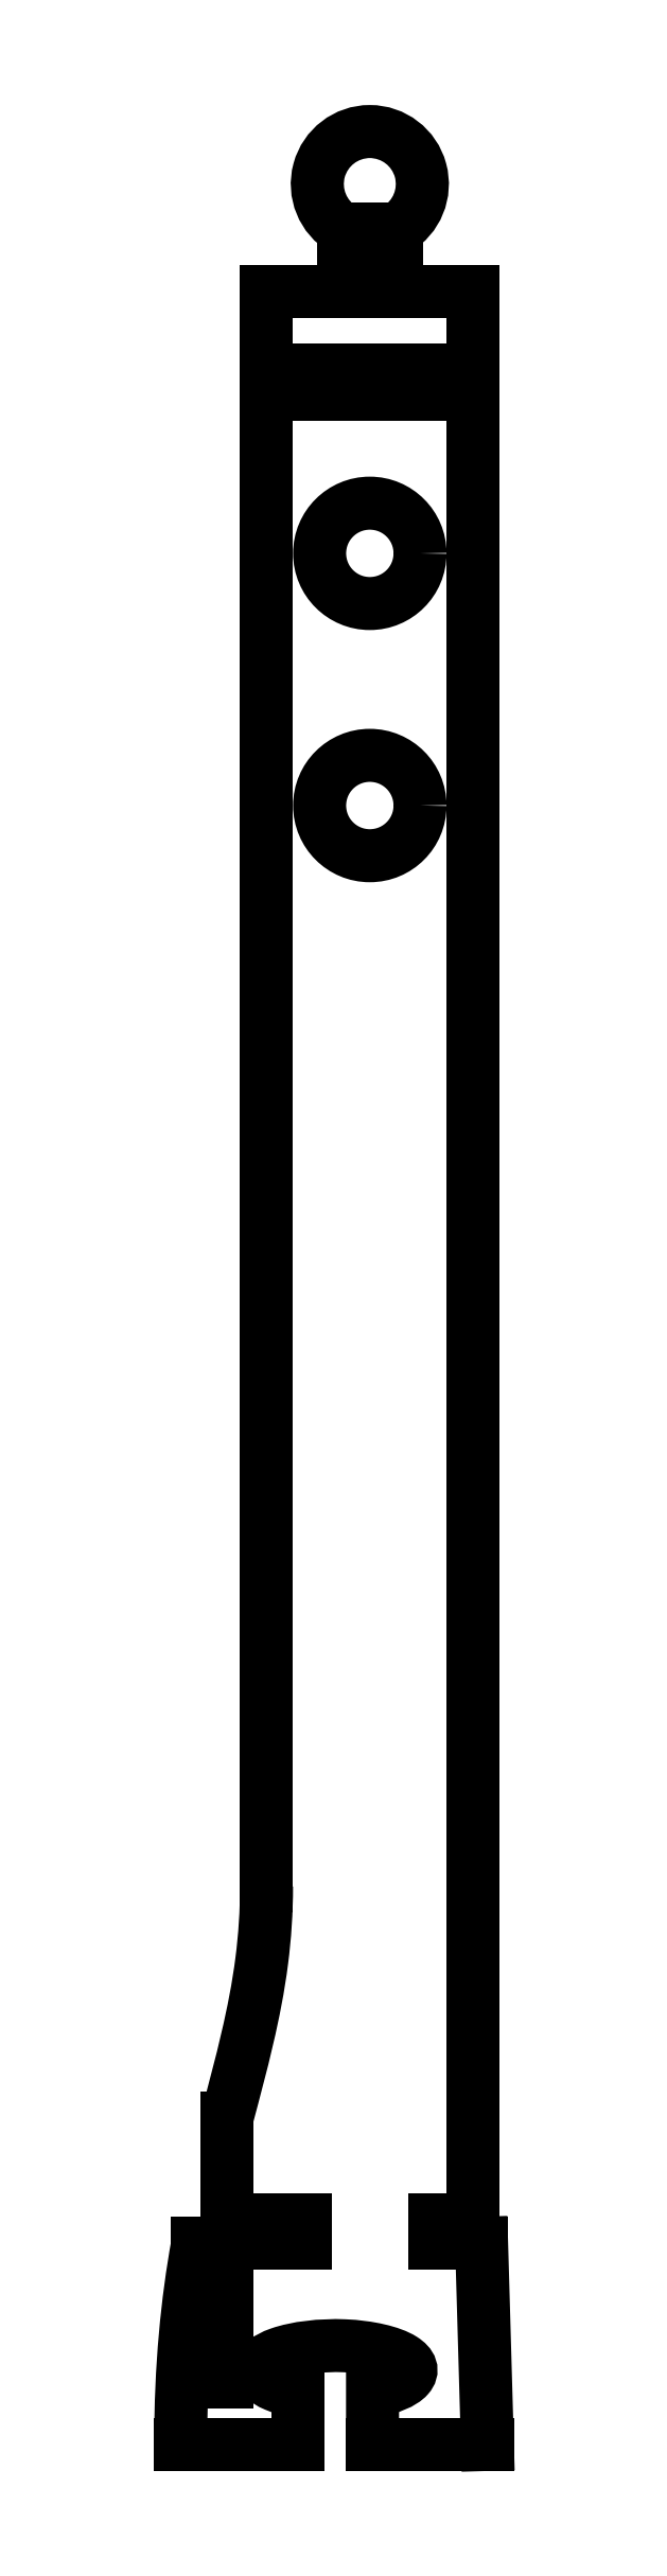
<metadata>
{"format":"dxf","ext":"dxf","renderer":"ezdxf+matplotlib","layout":"modelspace","background":"white","min_lineweight":24,"dpi":150}
</metadata>
<code>
0
SECTION
2
ENTITIES
0
CIRCLE
8
0
10
2.8
20
57.45
30
0
40
3.925
210
0
220
0
230
1
0
CIRCLE
8
0
10
2.8
20
37.73
30
0
40
3.925
210
0
220
0
230
1
0
LINE
8
0
10
-1.125
20
69.91
30
0
11
-1.125
21
71.76
31
0
0
LINE
8
0
10
-1.125
20
71.76
30
0
11
6.725
21
71.76
31
0
0
LINE
8
0
10
6.725
20
71.76
30
0
11
6.725
21
69.91
31
0
0
LINE
8
0
10
6.725
20
69.91
30
0
11
-1.125
21
69.91
31
0
0
LINE
8
0
10
-8.36
20
-74.7
30
0
11
-8.36
21
-85.52
31
0
0
LINE
8
0
10
-8.36
20
-85.52
30
0
11
-10.21
21
-85.52
31
0
0
LINE
8
0
10
-10.21
20
-85.52
30
0
11
-10.21
21
-74.7
31
0
0
LINE
8
0
10
-10.21
20
-74.7
30
0
11
-10.65
21
-74.7
31
0
0
SPLINE
8
0
70
0
71
3
72
14
73
10
74
0
42
1e-09
43
1e-10
44
1e-10
40
-0.001203
40
-0.001203
40
-0.001203
40
-0.001203
40
0
40
0
40
0
40
0.2906
40
0.2906
40
0.2906
40
0.292
40
0.292
40
0.292
40
0.292
10
-11.99
20
-90.44
30
0
10
-11.99
20
-90.41
30
0
10
-11.99
20
-90.39
30
0
10
-11.99
20
-90.36
30
0
10
-11.99
20
-84.32
30
0
10
-11.47
20
-79.22
30
0
10
-10.66
20
-74.76
30
0
10
-10.66
20
-74.74
30
0
10
-10.66
20
-74.72
30
0
10
-10.65
20
-74.7
30
0
0
LINE
8
0
10
-11.99
20
-90.44
30
0
11
-2.839
21
-90.44
31
0
0
LINE
8
0
10
-2.839
20
-90.44
30
0
11
-2.839
21
-86.3
31
0
0
SPLINE
8
0
70
0
71
3
72
26
73
22
74
0
42
1e-09
43
1e-10
44
1e-10
40
2.083
40
2.083
40
2.083
40
2.083
40
2.861
40
2.861
40
2.861
40
3.624
40
3.624
40
3.624
40
4.588
40
4.588
40
4.588
40
5.525
40
5.525
40
5.525
40
6.264
40
6.264
40
6.264
40
6.953
40
6.953
40
6.953
40
7.342
40
7.342
40
7.342
40
7.342
10
3.011
20
-86.3
30
0
10
4.358
20
-86.05
30
0
10
5.386
20
-85.61
30
0
10
5.794
20
-85.14
30
0
10
6.194
20
-84.67
30
0
10
6.052
20
-84.21
30
0
10
5.361
20
-83.77
30
0
10
4.489
20
-83.21
30
0
10
2.732
20
-82.8
30
0
10
0.826
20
-82.72
30
0
10
-1.025
20
-82.64
30
0
10
-2.971
20
-82.88
30
0
10
-4.246
20
-83.33
30
0
10
-5.25
20
-83.68
30
0
10
-5.812
20
-84.16
30
0
10
-5.838
20
-84.6
30
0
10
-5.862
20
-85
30
0
10
-5.432
20
-85.45
30
0
10
-4.588
20
-85.8
30
0
10
-4.111
20
-86
30
0
10
-3.513
20
-86.17
30
0
10
-2.839
20
-86.3
30
0
0
LINE
8
0
10
3.011
20
-86.3
30
0
11
3.011
21
-90.44
31
0
0
LINE
8
0
10
3.011
20
-90.44
30
0
11
11.99
21
-90.44
31
0
0
LINE
8
0
10
11.99
20
-90.44
30
0
11
11.54
21
-74.7
31
0
0
LINE
8
0
10
11.54
20
-74.7
30
0
11
7.875
21
-74.7
31
0
0
LINE
8
0
10
7.875
20
-74.7
30
0
11
7.875
21
-72.85
31
0
0
LINE
8
0
10
7.875
20
-72.85
30
0
11
10.87
21
-72.85
31
0
0
LINE
8
0
10
10.87
20
-72.85
30
0
11
10.87
21
77.91
31
0
0
LINE
8
0
10
10.87
20
77.91
30
0
11
4.875
21
77.91
31
0
0
LINE
8
0
10
4.875
20
77.91
30
0
11
4.875
21
82.79
31
0
0
ARC
8
0
10
2.8
20
86.33
30
0
40
4.106
210
-0
220
0
230
1
50
-59.65
51
239.6
0
LINE
8
0
10
0.725
20
82.79
30
0
11
0.725
21
77.91
31
0
0
LINE
8
0
10
0.725
20
77.91
30
0
11
-5.275
21
77.91
31
0
0
LINE
8
0
10
-5.275
20
77.91
30
0
11
-5.275
21
-46.8
31
0
0
SPLINE
8
0
70
0
71
3
72
14
73
10
74
0
42
1e-09
43
1e-10
44
1e-10
40
0.526
40
0.526
40
0.526
40
0.526
40
0.5262
40
0.5262
40
0.5262
40
0.8502
40
0.8502
40
0.8502
40
1
40
1
40
1
40
1
10
-8.36
20
-64.88
30
0
10
-8.359
20
-64.87
30
0
10
-8.358
20
-64.87
30
0
10
-8.357
20
-64.87
30
0
10
-7.237
20
-60.66
30
0
10
-6.175
20
-56.73
30
0
10
-5.649
20
-52.61
30
0
10
-5.406
20
-50.71
30
0
10
-5.275
20
-48.78
30
0
10
-5.275
20
-46.8
30
0
0
LINE
8
0
10
-8.36
20
-64.88
30
0
11
-8.36
21
-72.85
31
0
0
LINE
8
0
10
-8.36
20
-72.85
30
0
11
-2.275
21
-72.85
31
0
0
LINE
8
0
10
-2.275
20
-72.85
30
0
11
-2.275
21
-74.7
31
0
0
LINE
8
0
10
-2.275
20
-74.7
30
0
11
-8.36
21
-74.7
31
0
0
ENDSEC
0
EOF

</code>
